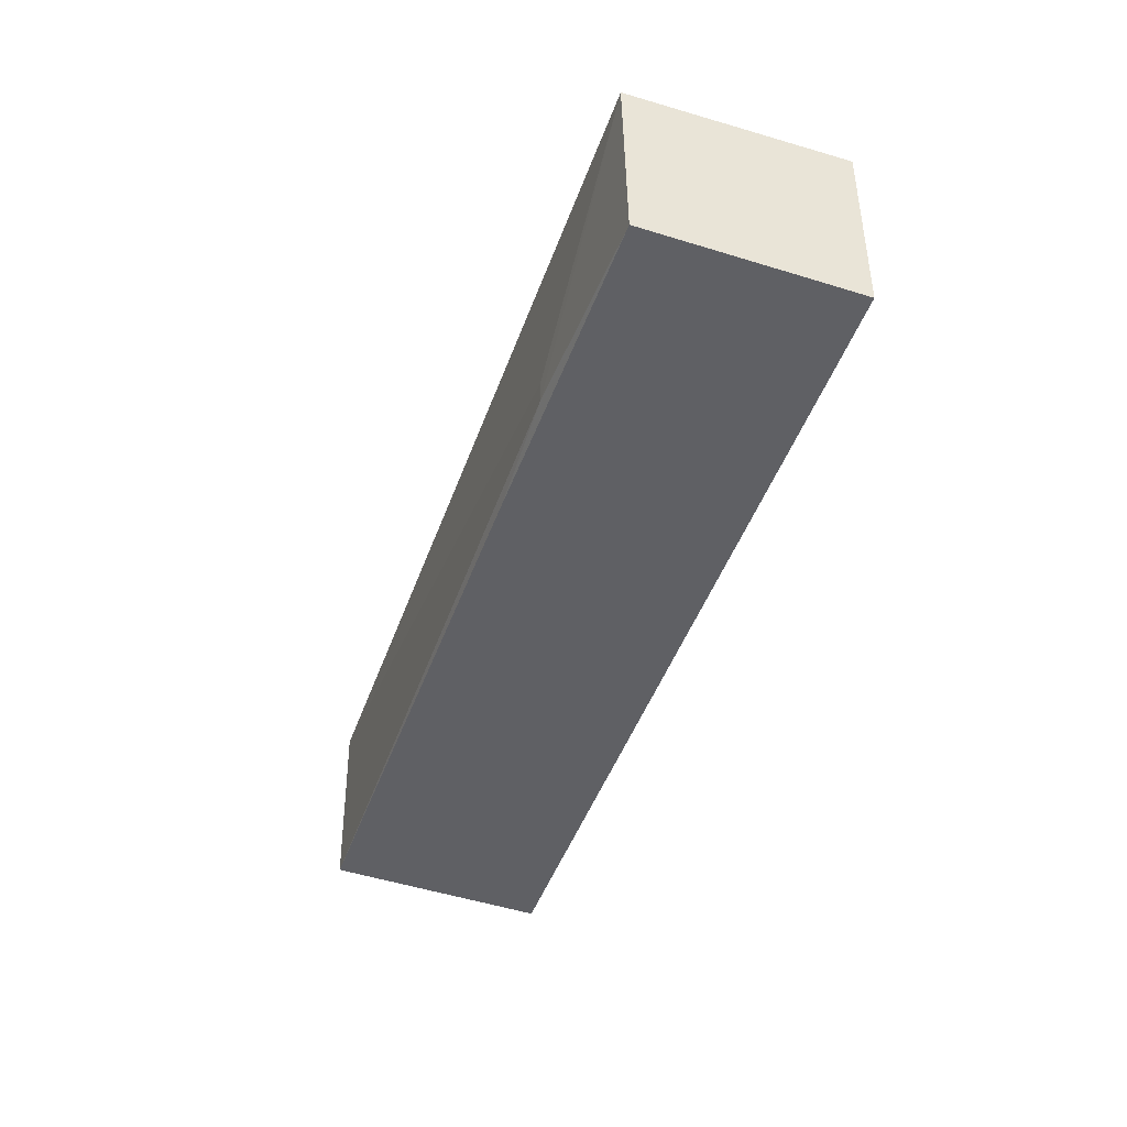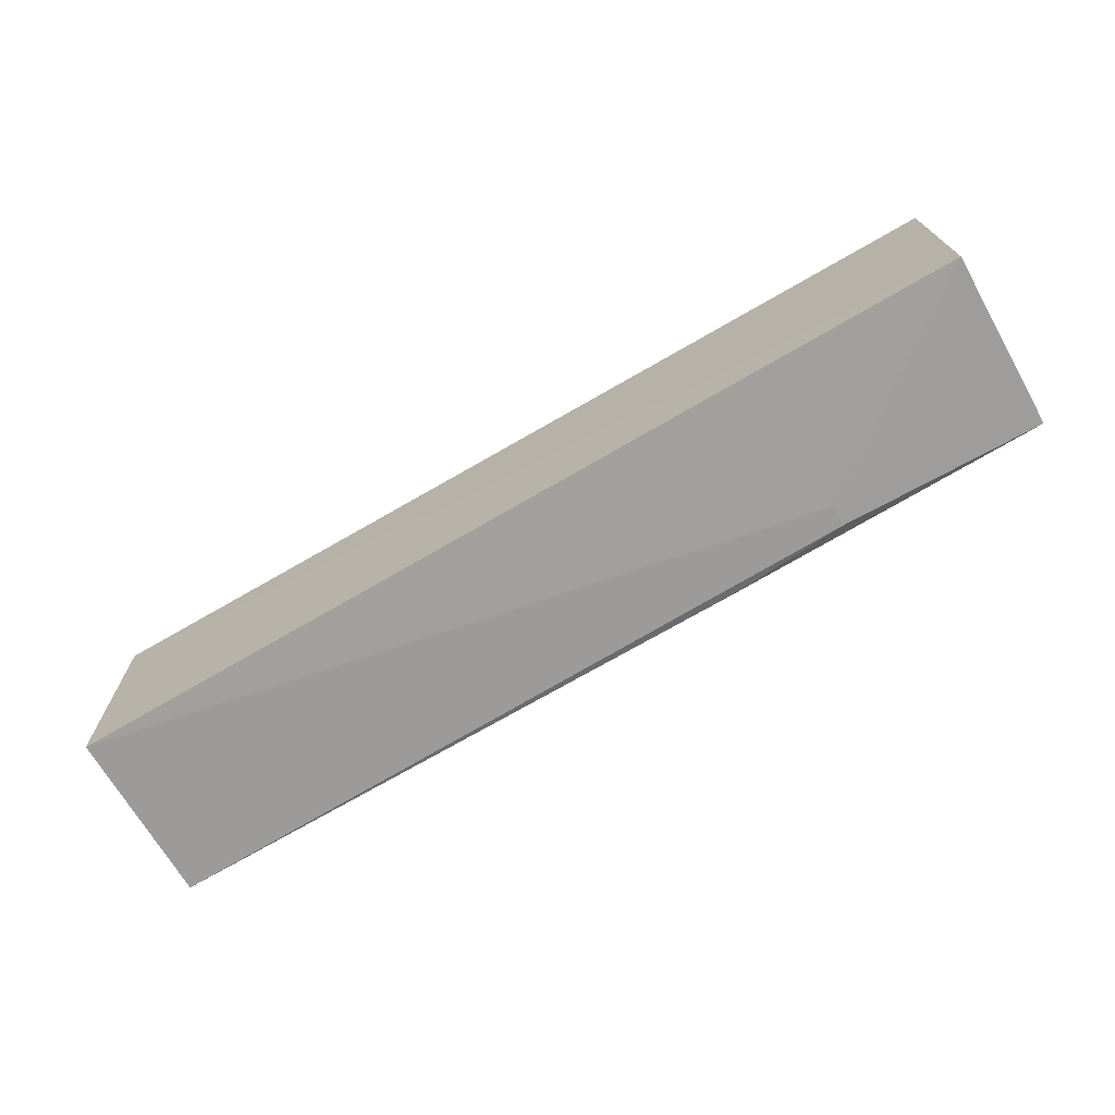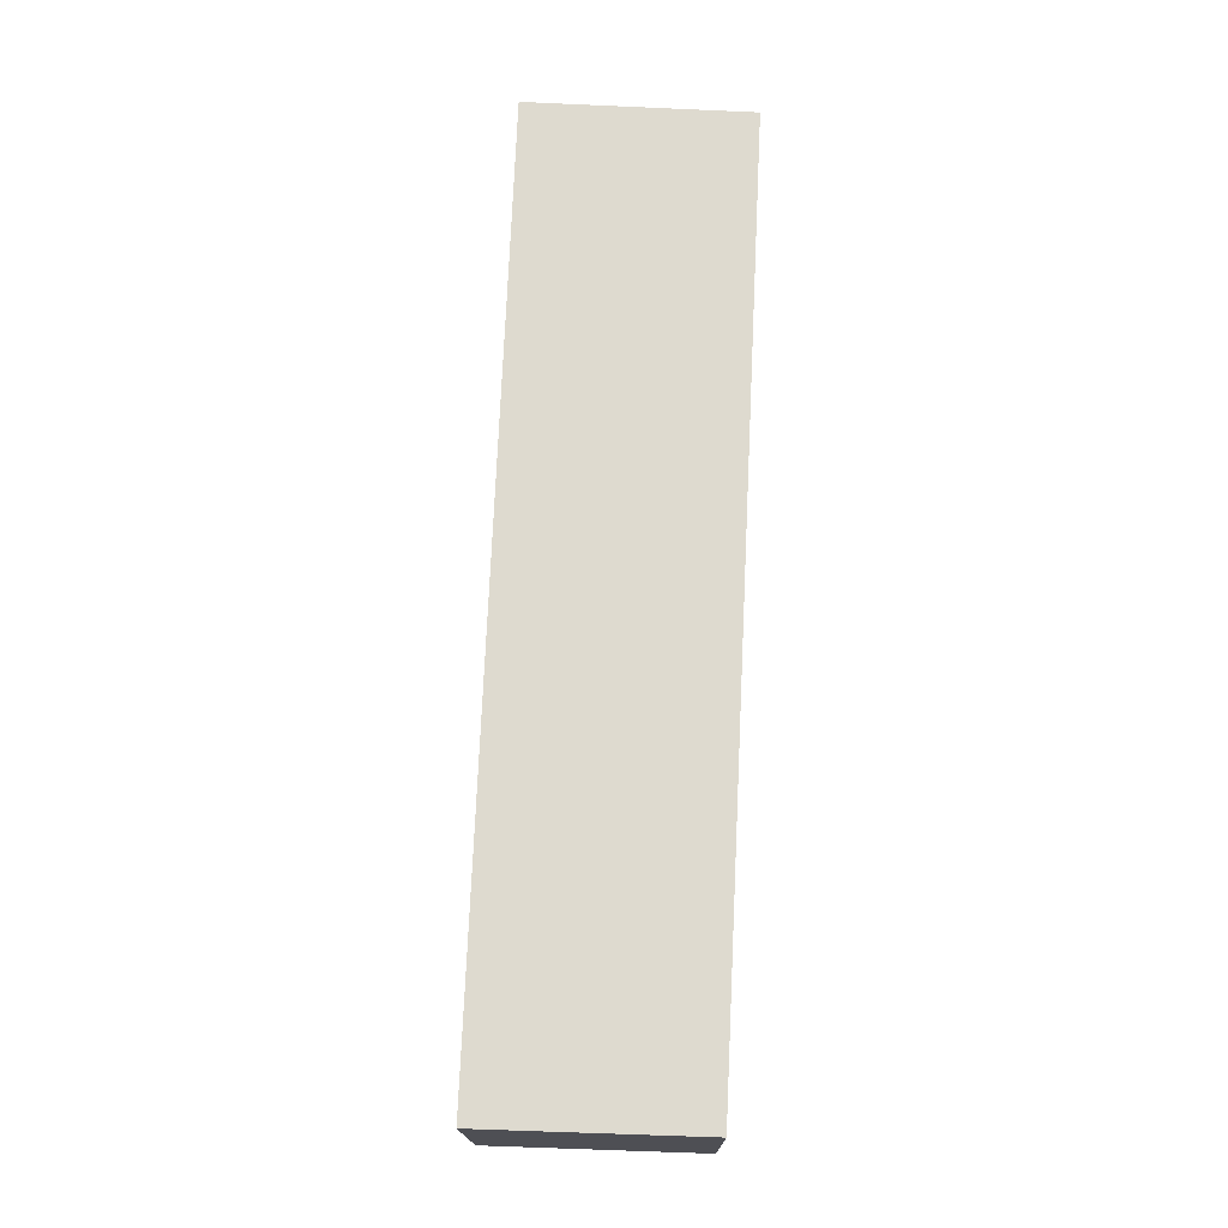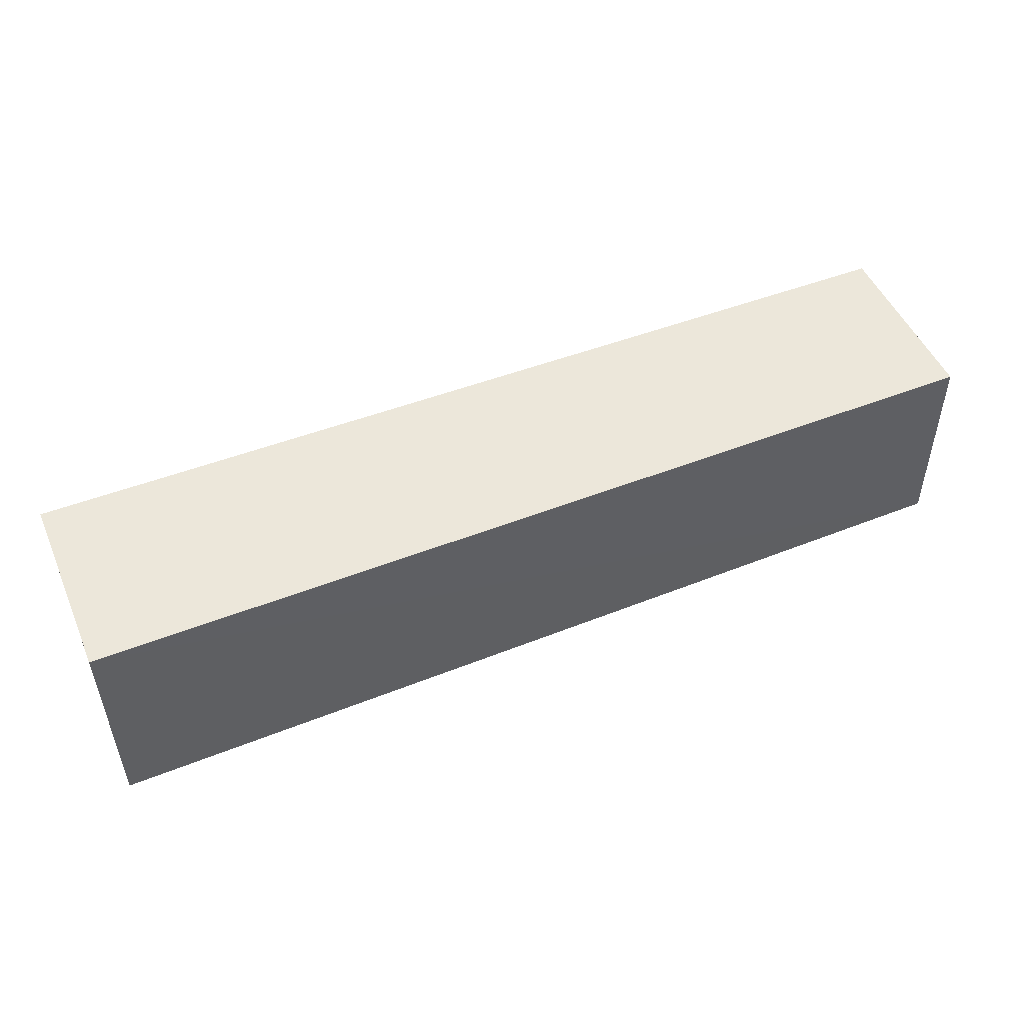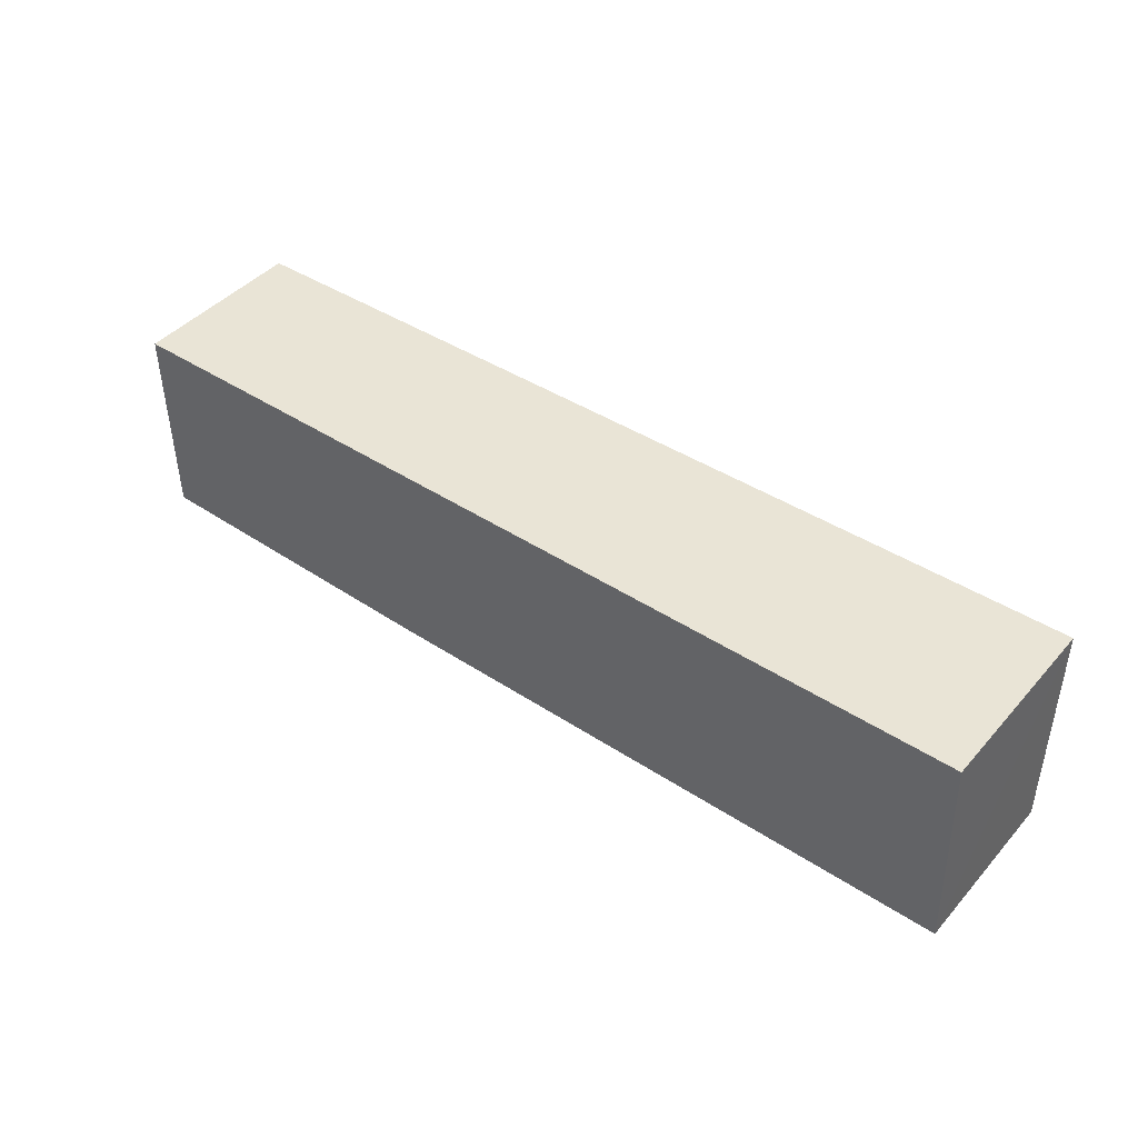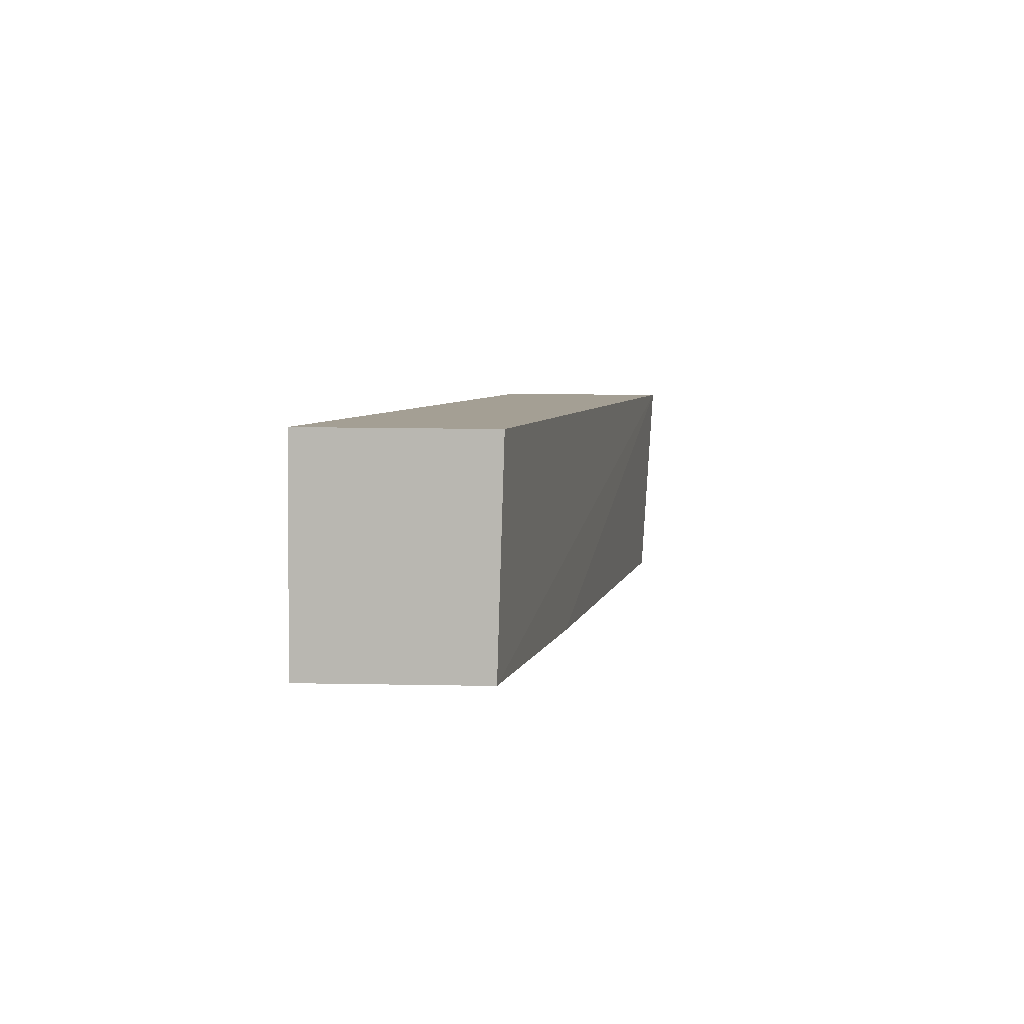
<metadata>
{"format":"obj","ext":"obj","renderer":"f3d","projection":"perspective","resolution":1024,"background":"white","views":[{"elev":-42.9,"azim":-107.9,"up":"+Y"},{"elev":-70.3,"azim":-149.8,"up":"+Z"},{"elev":71.0,"azim":-87.1,"up":"+Y"},{"elev":51.0,"azim":157.0,"up":"+Z"},{"elev":42.5,"azim":37.7,"up":"+Z"},{"elev":5.5,"azim":-78.7,"up":"+Z"}]}
</metadata>
<code>
v 0.05453 0.004168 0.03874
v 0.05452 -0.02793 0.03875
v 0.05457 0.004107 0.00103
v -0.1019 0.004169 0.003039
v -0.1013 0.004075 0.03867
v -0.04731 -0.02568 0.002613
v 0.05458 -0.0257 0.001449
v -0.06768 -0.02052 0.00219
v -0.1009 -0.02631 0.03866
v -0.06768 -0.02408 0.002255
v -0.1016 -0.02536 0.003704
f 1 3 4
f 5 2 1
f 5 1 4
f 7 2 6
f 7 1 2
f 7 3 1
f 8 4 3
f 8 3 7
f 9 2 5
f 10 8 7
f 10 7 6
f 10 4 8
f 11 6 2
f 11 2 9
f 11 10 6
f 11 4 10
f 11 9 5
f 11 5 4

</code>
